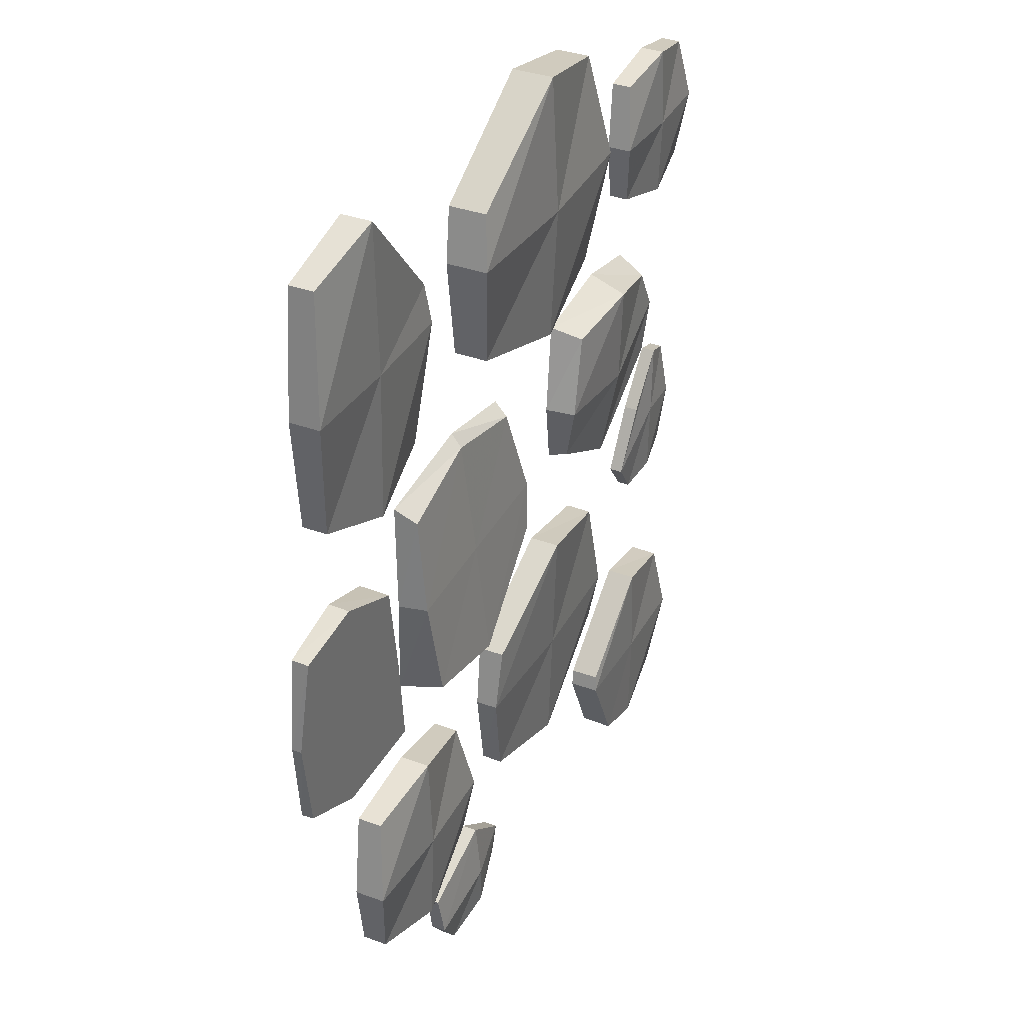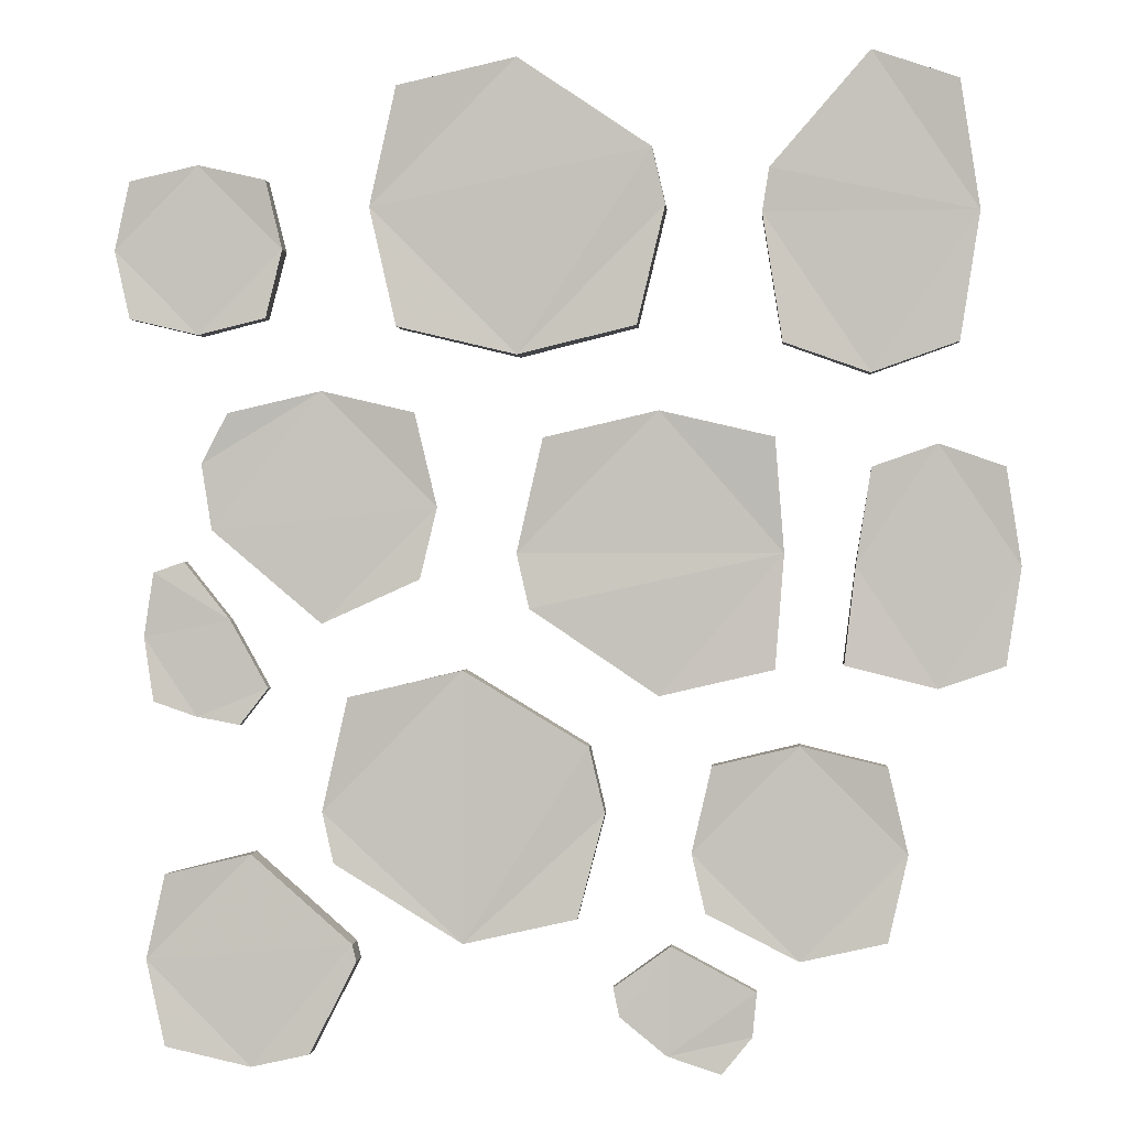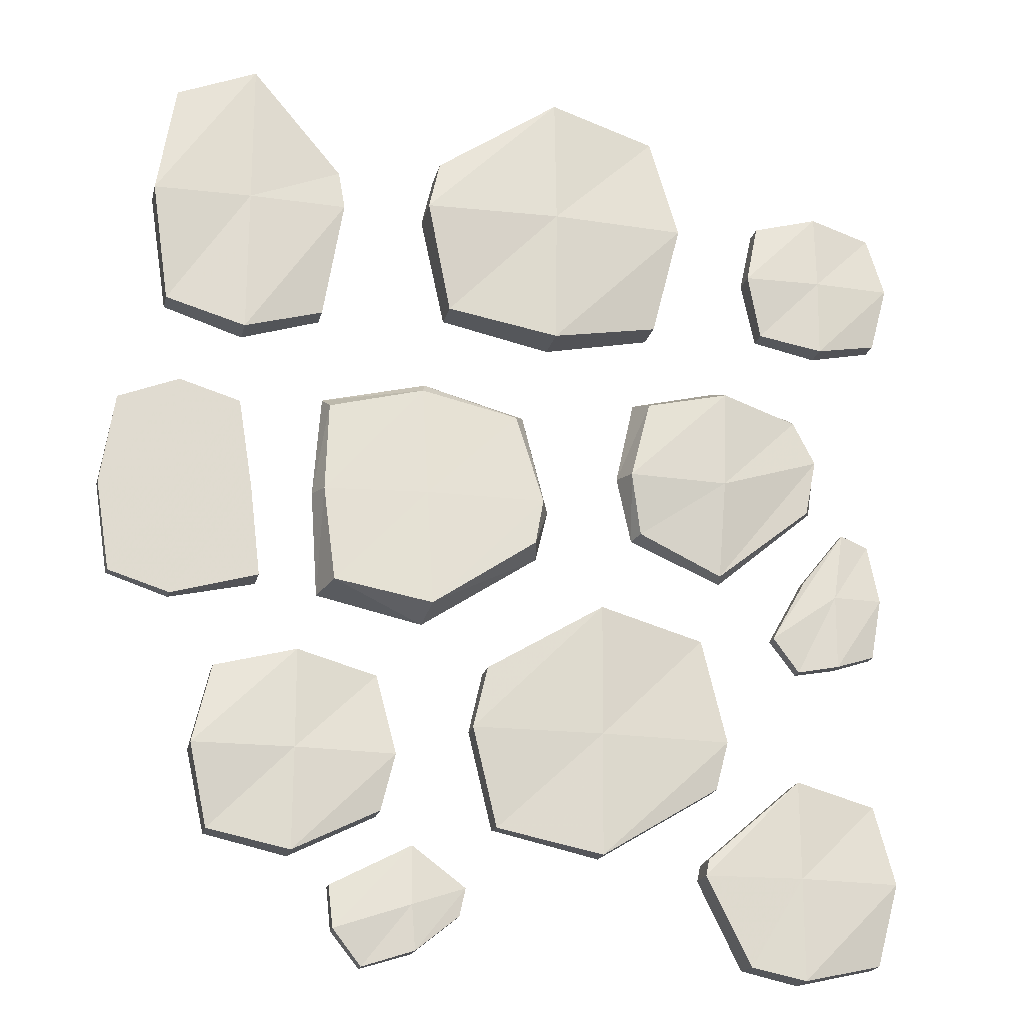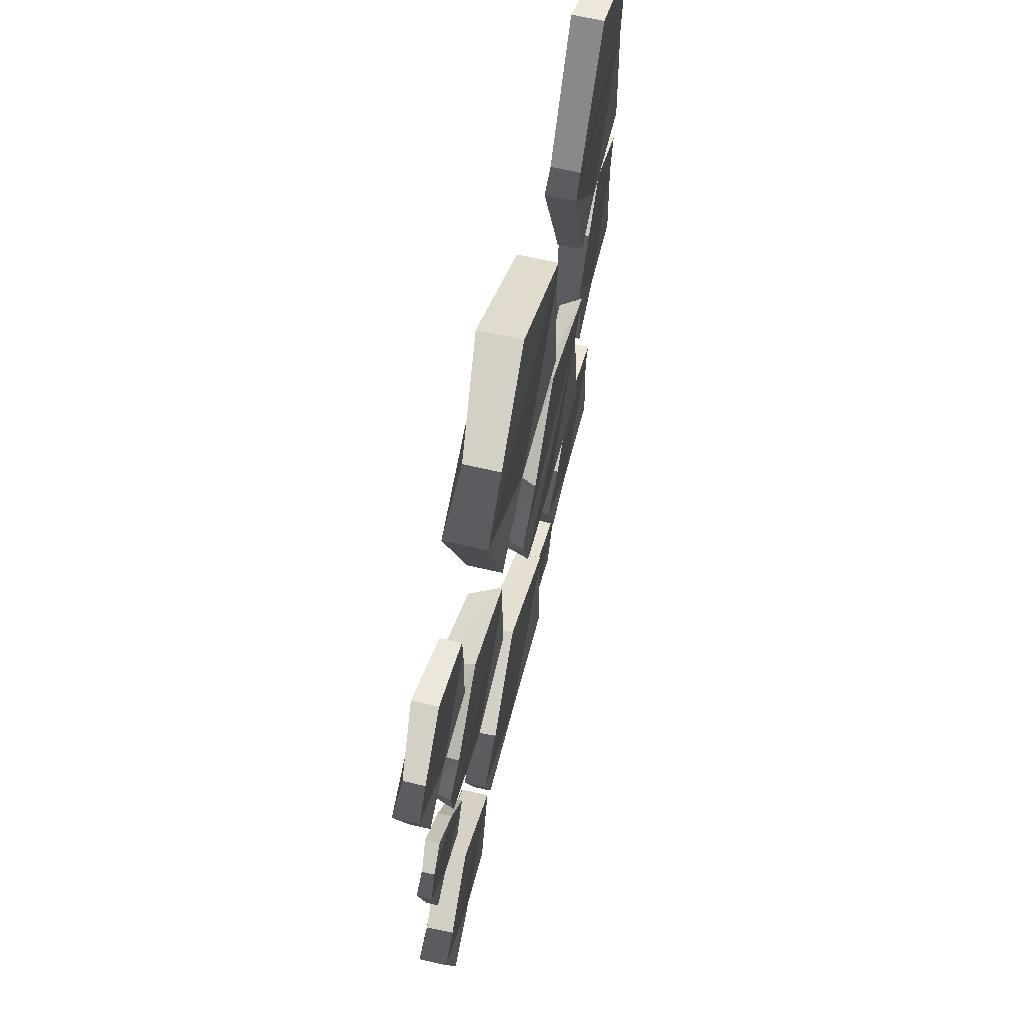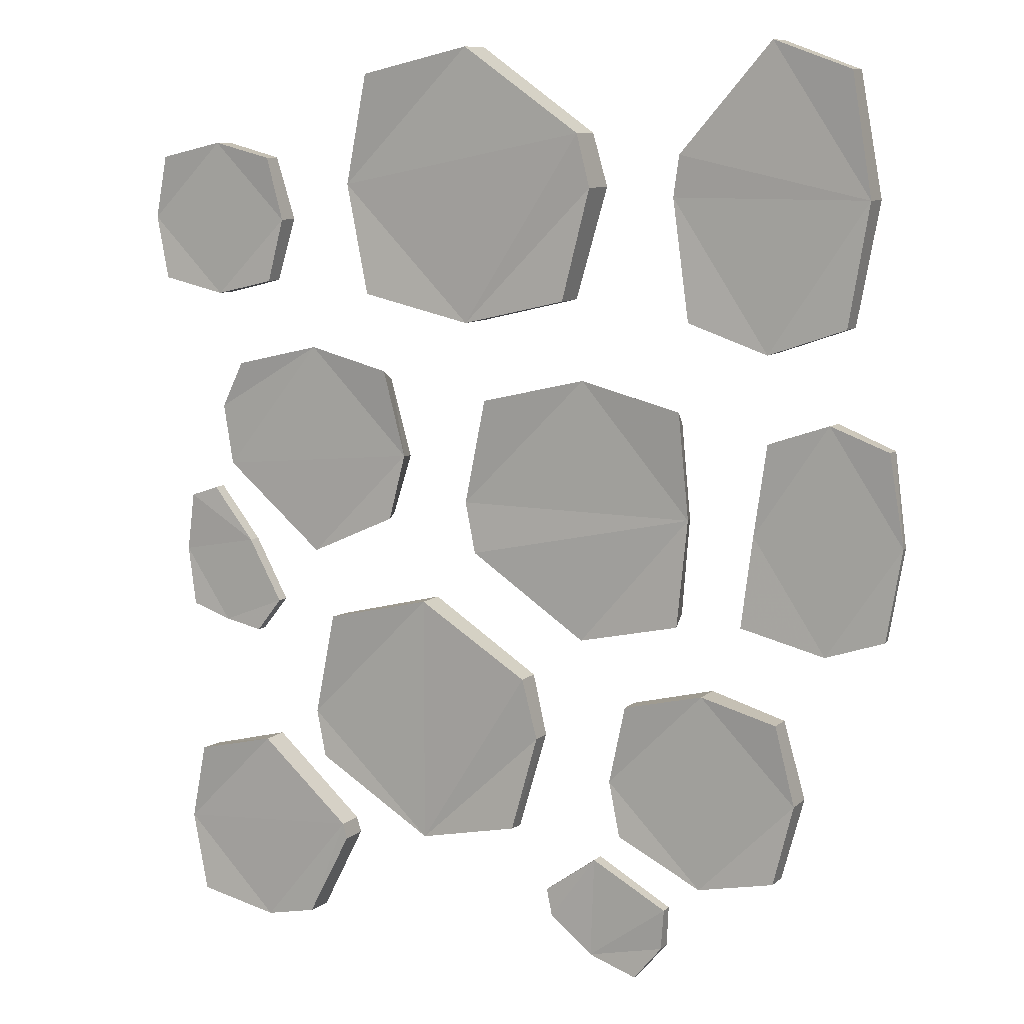
<metadata>
{"format":"obj","ext":"obj","renderer":"f3d","projection":"perspective","resolution":1024,"background":"white","views":[{"elev":34.8,"azim":-63.8,"up":"+Y"},{"elev":0.2,"azim":-175.6,"up":"+Y"},{"elev":-20.9,"azim":-13.2,"up":"+Y"},{"elev":66.6,"azim":103.0,"up":"+Y"},{"elev":9.5,"azim":-152.9,"up":"+Y"}]}
</metadata>
<code>
o Object.1
v -93.54 -791.6 62.62
v -201.6 -713.5 68.02
v -202.2 -830.9 80.22
v -361.5 -796.5 57.46
v -361.5 -796.5 32.6
v -353.3 -881.1 37.33
v -353.3 -881.1 68.02
v -93.54 -791.6 34.9
v -201.6 -713.5 37.33
v -105.4 -846.1 33.93
v -105.4 -846.1 60.91
v -296 -951.1 33.83
v -194.2 -918.9 36.94
v -296 -951.1 60.21
v -194.2 -918.9 75.14
f 1 2 3
f 1 3 15
f 1 15 11
f 1 11 8
f 1 8 9
f 9 8 10
f 9 10 13
f 5 9 13
f 5 13 6
f 4 5 6
f 6 7 4
f 2 4 7
f 7 6 12
f 12 14 7
f 3 7 14
f 12 13 14
f 15 14 13
f 2 5 4
f 13 12 6
f 5 2 9
f 15 13 10
f 10 8 11
f 10 11 15
f 3 14 15
f 2 7 3
f 9 2 1
o Object.2
v -166.9 775.1 86.32
v -166.9 775.1 9.691
v -191.9 668.4 15.84
v -191.9 668.4 100.1
v 310.3 893.1 71.11
v 310.3 893.1 2.853
v 85.51 945.8 15.84
v 85.51 945.8 100.1
v 310.3 443.6 2.853
v 363 668.4 15.84
v 310.3 443.6 71.11
v 363 668.4 100.1
v -139.2 443.6 2.853
v 85.51 390.9 15.84
v -139.2 443.6 71.11
v 85.51 390.9 100.1
v -26.86 556 92.41
v 85.51 668.4 113.7
v -40.69 860.4 93.2
v -53.19 807.1 100.1
v 197.9 780.8 92.41
v 224.2 529.6 100.1
v -40.69 860.4 54.89
v 224.2 807.1 15.84
v -40.69 860.4 12.76
v 98.04 721.7 12.76
v 224.2 529.6 15.84
v 91.78 556.3 14.3
v -53.19 529.6 15.84
v -40.69 583 12.76
f 16 17 18
f 18 19 16
f 35 16 19
f 35 19 33
f 35 33 23
f 34 35 23
f 34 23 38
f 34 38 16
f 38 23 22
f 40 38 22
f 40 22 41
f 40 41 17
f 45 17 41
f 43 45 41
f 43 41 42
f 43 42 29
f 42 24 29
f 31 29 24
f 24 26 31
f 37 31 26
f 37 26 27
f 37 27 33
f 36 33 27
f 36 27 20
f 36 20 23
f 20 27 21
f 20 21 22
f 39 22 21
f 39 21 25
f 39 25 41
f 25 21 27
f 27 26 25
f 37 33 31
f 32 31 33
f 32 30 31
f 32 19 30
f 28 30 19
f 28 29 30
f 44 29 28
f 44 28 18
f 44 18 45
f 44 45 29
f 24 25 26
f 31 30 29
f 42 25 24
f 42 41 25
f 43 29 45
f 39 41 22
f 40 17 38
f 22 23 20
f 36 23 33
f 32 33 19
f 34 16 35
f 19 18 28
f 45 18 17
f 38 17 16
o Object.3
v 235.5 106.2 22.14
v 252.9 98.93 80.07
v 295.5 261 74.94
v 277 283.3 11.94
v 454.1 324.8 22.14
v 458.8 292 97.14
v 619.2 251.6 70.25
v 631.1 283.3 11.94
v 681.7 188.1 18.06
v 663 162.4 73.31
v 642.2 49.56 65.55
v 662.7 63.87 19.7
v 454.1 -112.3 22.14
v 446.6 -105.7 57.18
v 277.8 -23.02 51.51
v 267.1 -28.63 14.36
v 453 90.7 92.83
v 554.8 28.37 65.24
v 344.8 215.5 22.14
v 558.4 194.3 20.92
v 449.1 85.06 20.92
v 344.8 -3.034 22.14
f 46 47 48
f 46 48 49
f 64 46 49
f 64 49 50
f 64 50 66
f 65 66 50
f 65 50 54
f 65 54 57
f 54 56 57
f 57 56 59
f 57 59 58
f 66 57 58
f 67 66 58
f 67 58 61
f 67 61 46
f 58 60 61
f 61 60 47
f 62 47 60
f 62 60 59
f 63 62 59
f 63 55 62
f 52 62 55
f 53 52 55
f 53 55 54
f 50 52 53
f 50 51 52
f 52 51 62
f 63 56 55
f 51 47 62
f 67 46 66
f 58 59 60
f 63 59 56
f 54 55 56
f 50 53 54
f 65 57 66
f 49 51 50
f 64 66 46
f 49 48 51
f 51 48 47
f 61 47 46
o Object.4
v -411.8 20.09 14.24
v -393.9 14.72 67.59
v -384.6 207.3 45.21
v -395 235.2 1.807
v -179.8 285.6 14.24
v -187.4 263.4 38.35
v 13.72 220.7 37.81
v 35.3 235.2 1.807
v 85.7 20.09 14.24
v 66.71 29.73 58.79
v 47.7 -67.06 68.2
v 61.45 -83.44 8.265
v -179.8 -245.5 14.24
v -170.8 -220.6 88.38
v -371.1 -184.8 85.76
v -395 -195 1.807
v -179.6 25.52 65.2
v -290.7 139.1 52.97
v -52.03 -95.42 73.58
v -59.19 -164.5 11.25
v -295.8 152.9 14.24
v -47.07 152.9 14.24
v -163.1 20.09 14.24
v -175.2 -31.68 11.25
v -295.8 -112.7 14.24
f 68 69 70
f 68 70 71
f 88 68 71
f 88 71 72
f 88 72 90
f 89 90 72
f 89 72 75
f 89 75 76
f 75 77 76
f 76 77 78
f 76 78 79
f 90 76 79
f 91 90 79
f 87 91 79
f 87 79 81
f 87 81 80
f 80 81 82
f 80 82 83
f 92 80 83
f 92 83 68
f 92 68 91
f 92 91 80
f 83 82 69
f 84 69 82
f 85 69 84
f 85 84 73
f 85 73 70
f 74 73 84
f 74 84 77
f 86 77 84
f 86 84 81
f 86 81 78
f 72 73 74
f 84 82 81
f 87 80 91
f 91 68 90
f 79 78 81
f 86 78 77
f 75 74 77
f 72 74 75
f 89 76 90
f 71 73 72
f 88 90 68
f 71 70 73
f 85 70 69
f 83 69 68
o Object.5
v -50.31 -339.5 58.51
v -50.31 -339.5 5.202
v -79.56 -464.3 12.42
v -79.56 -464.3 57.54
v 186 -198.8 12.42
v 186 -198.8 74.58
v 402.1 -251.2 52.69
v 401.1 -249.2 0
v 428.9 -560.9 6.838
v 451.6 -464.3 12.42
v 428.9 -560.9 45.08
v 451.6 -464.3 57.54
v 186 -709.8 12.42
v 186 -709.8 57.54
v -27.32 -663.3 41.21
v -29.13 -659.4 0
v 79.34 -563.8 53.67
v 186 -464.3 66.14
v 53.23 -331.5 66.06
v 294 -357.7 59.41
v 318.8 -587.1 57.54
v 307.5 -635.4 32.18
v 318.8 -331.5 12.42
v 318.8 -587.1 12.42
v 186 -454.3 12.42
v 67.85 -524.7 8.807
v 53.23 -587.1 12.42
f 93 94 95
f 95 96 93
f 111 93 96
f 111 96 110
f 111 110 98
f 112 98 110
f 112 110 104
f 112 104 99
f 100 99 104
f 100 104 102
f 115 100 102
f 115 102 117
f 115 117 97
f 117 94 97
f 94 98 97
f 97 98 99
f 118 94 117
f 118 117 105
f 119 118 105
f 119 105 108
f 119 108 95
f 105 107 108
f 108 107 96
f 109 96 107
f 109 107 106
f 109 106 110
f 113 110 106
f 113 106 103
f 113 103 104
f 114 103 106
f 114 106 105
f 114 105 101
f 116 101 105
f 116 102 101
f 101 102 103
f 114 101 103
f 105 106 107
f 119 95 118
f 116 105 117
f 116 117 102
f 115 97 100
f 104 103 102
f 97 99 100
f 113 104 110
f 112 99 98
f 109 110 96
f 111 98 93
f 108 96 95
f 118 95 94
f 98 94 93
o Object.6
v 559 720.9 54.34
v 559 720.9 15.03
v 528.7 591.3 22.5
v 528.7 591.3 71.04
v 818.2 720.9 54.34
v 818.2 720.9 15.03
v 688.6 751.3 22.5
v 688.6 751.3 71.04
v 818.2 461.8 15.03
v 848.6 591.3 22.5
v 818.2 461.8 54.34
v 848.6 591.3 71.04
v 559 461.8 15.03
v 688.6 431.4 22.5
v 559 461.8 54.34
v 688.6 431.4 71.04
v 688.6 591.3 77.75
v 688.6 591.3 22.5
f 120 121 122
f 122 123 120
f 127 120 123
f 127 123 136
f 124 127 136
f 124 136 131
f 124 131 125
f 124 125 126
f 126 125 129
f 137 126 129
f 137 129 133
f 137 133 122
f 133 132 122
f 132 133 134
f 132 134 123
f 135 134 133
f 135 133 128
f 128 130 135
f 131 135 130
f 131 130 129
f 128 129 130
f 136 134 135
f 129 128 133
f 137 122 126
f 129 125 131
f 131 136 135
f 126 127 124
f 121 127 126
f 136 123 134
f 123 122 132
f 121 126 122
f 127 121 120
o Object.7
v 396.3 -714.4 81.75
v 396.3 -714.4 23.22
v 388.6 -747.3 25.13
v 388.6 -747.3 85.99
v 589.1 -546.9 25.13
v 589.1 -546.9 85.99
v 752.7 -587.4 72.34
v 751.5 -584.9 15.74
v 751.5 -909.8 15.74
v 789.6 -747.3 25.13
v 751.5 -909.8 65.06
v 789.6 -747.3 85.99
v 589.1 -947.8 25.13
v 589.1 -947.8 85.99
v 478.8 -925.6 83.21
v 476.9 -921.5 18.65
v 588.1 -745.3 90.1
v 592.9 -730.9 24.18
v 492.7 -831.1 24.18
f 138 139 140
f 140 141 138
f 143 138 141
f 143 141 154
f 144 143 154
f 144 154 149
f 145 144 149
f 145 149 147
f 142 145 147
f 155 142 147
f 155 147 150
f 156 155 150
f 156 150 153
f 156 153 139
f 150 152 153
f 153 152 141
f 150 151 152
f 154 152 151
f 151 150 146
f 146 148 151
f 149 151 148
f 146 147 148
f 156 139 155
f 147 146 150
f 155 139 142
f 139 143 142
f 149 148 147
f 142 144 145
f 149 154 151
f 142 143 144
f 154 141 152
f 153 141 140
f 139 153 140
f 143 139 138
o Object.8
v -602.9 -375.2 64.81
v -602.9 -375.2 15.51
v -640.9 -537.6 24.87
v -640.9 -537.6 85.73
v -278 -375.2 64.81
v -278 -375.2 15.51
v -440.5 -337.2 24.87
v -440.5 -337.2 85.73
v -266.1 -649.1 18.44
v -240 -537.6 24.87
v -266.1 -649.1 71.4
v -240 -537.6 85.73
v -602.9 -700.1 15.51
v -440.5 -738.1 24.87
v -602.9 -700.1 64.81
v -440.5 -738.1 85.73
v -440.5 -537.6 93.31
v -440.5 -537.6 24.87
f 157 158 159
f 159 160 157
f 164 157 160
f 164 160 173
f 161 164 173
f 161 173 168
f 161 168 162
f 161 162 163
f 163 162 166
f 174 163 166
f 174 166 170
f 174 170 159
f 170 169 159
f 169 170 171
f 169 171 160
f 172 171 170
f 172 170 165
f 165 167 172
f 168 172 167
f 168 167 166
f 165 166 167
f 173 171 172
f 166 165 170
f 174 159 163
f 166 162 168
f 168 173 172
f 163 164 161
f 158 164 163
f 173 160 171
f 160 159 169
f 158 163 159
f 164 158 157
o Object.9
v -733.8 894.4 58.56
v -733.8 894.4 9.254
v -771.8 652.5 18.62
v -771.8 652.5 79.51
v -477.6 842.9 45.49
v -383.8 734.7 72.36
v -383.8 734.7 15.44
v -571.3 951.1 18.62
v -571.3 951.1 79.51
v -408.9 410.6 9.254
v -370.9 652.5 18.62
v -408.9 410.6 58.56
v -370.9 652.5 79.51
v -733.8 410.6 9.254
v -571.3 354 18.62
v -733.8 410.6 58.56
v -571.3 354 79.51
v -652.6 531.6 71.66
v -571.3 652.5 84.76
v -571.3 503.2 82.14
v -671.6 801.8 79.51
v -571.3 801.8 82.14
v -471.1 503.2 79.51
v -671.6 801.8 18.62
v -577.8 693.6 17.02
v -571.3 652.5 18.62
v -471.1 503.2 18.62
v -571.3 503.2 18.62
v -671.6 503.2 18.62
f 175 176 177
f 177 178 175
f 195 175 178
f 195 178 193
f 196 195 193
f 196 193 180
f 196 180 183
f 179 183 180
f 179 180 181
f 179 181 182
f 199 182 181
f 199 181 200
f 199 200 177
f 198 199 177
f 203 177 200
f 202 203 200
f 202 200 201
f 202 201 189
f 201 184 189
f 191 189 184
f 184 186 191
f 197 191 186
f 197 186 187
f 197 187 193
f 194 197 193
f 192 194 193
f 192 190 194
f 194 190 191
f 192 178 190
f 188 190 178
f 188 189 190
f 203 189 188
f 187 186 185
f 185 181 187
f 194 191 197
f 184 185 186
f 191 190 189
f 201 185 184
f 201 200 185
f 202 189 203
f 203 188 177
f 200 181 185
f 198 182 199
f 198 176 182
f 176 183 182
f 180 187 181
f 179 182 183
f 180 193 187
f 196 183 195
f 192 193 178
f 195 183 175
f 178 177 188
f 198 177 176
f 183 176 175
o Object.10
v -848.6 -3.928 30.9
v -847.5 -4.67 48.99
v -820.3 179.4 58.07
v -819.6 180.1 23.78
v -696.1 223.2 30.9
v -698 223 73.89
v -575 180.5 87.01
v -572.5 180.1 23.78
v -543.6 -3.928 30.9
v -544.6 -3.215 84.68
v -521.9 -187 81.47
v -522.3 -187.9 23.78
v -696.1 -231 30.9
v -694.1 -230.9 59.78
v -817.2 -188.4 46.67
v -819.6 -187.9 23.78
v -696.1 -3.928 66.85
v -696.1 -3.928 30.9
f 204 205 206
f 204 206 207
f 207 208 204
f 221 204 208
f 221 208 212
f 221 212 216
f 212 215 216
f 215 217 216
f 216 217 218
f 216 218 219
f 216 219 204
f 219 218 205
f 220 205 218
f 209 205 220
f 210 209 220
f 210 220 213
f 211 210 213
f 211 213 212
f 212 213 214
f 213 217 214
f 208 210 211
f 213 220 217
f 208 209 210
f 220 218 217
f 215 214 217
f 212 214 215
f 208 211 212
f 221 216 204
f 207 209 208
f 207 206 209
f 209 206 205
f 219 205 204
o Object.11
v 630.3 -106.3 63.97
v 630.3 -106.3 35.42
v 558.1 -234.6 34.34
v 558.1 -234.6 61.54
v 777 -16.35 57.31
v 777 -16.35 32.45
v 718.8 3.957 35.8
v 718.8 3.957 64.81
v 777 -260.3 32.45
v 796.2 -138.4 37.18
v 777 -260.3 57.31
v 796.2 -138.4 67.87
v 611.7 -303.8 32.45
v 695.1 -288.9 37.18
v 611.7 -303.8 57.31
v 695.1 -288.9 67.87
v 695.1 -138.4 71.75
f 222 223 224
f 224 225 222
f 229 222 225
f 229 225 238
f 226 229 238
f 226 238 233
f 226 233 227
f 226 227 228
f 223 228 227
f 223 227 231
f 223 231 235
f 231 230 235
f 237 235 230
f 230 232 237
f 233 237 232
f 233 232 231
f 237 236 235
f 234 235 236
f 234 236 225
f 235 234 224
f 238 236 237
f 230 231 232
f 229 228 223
f 231 227 233
f 233 238 237
f 228 229 226
f 238 225 236
f 225 224 234
f 223 235 224
f 223 222 229

</code>
